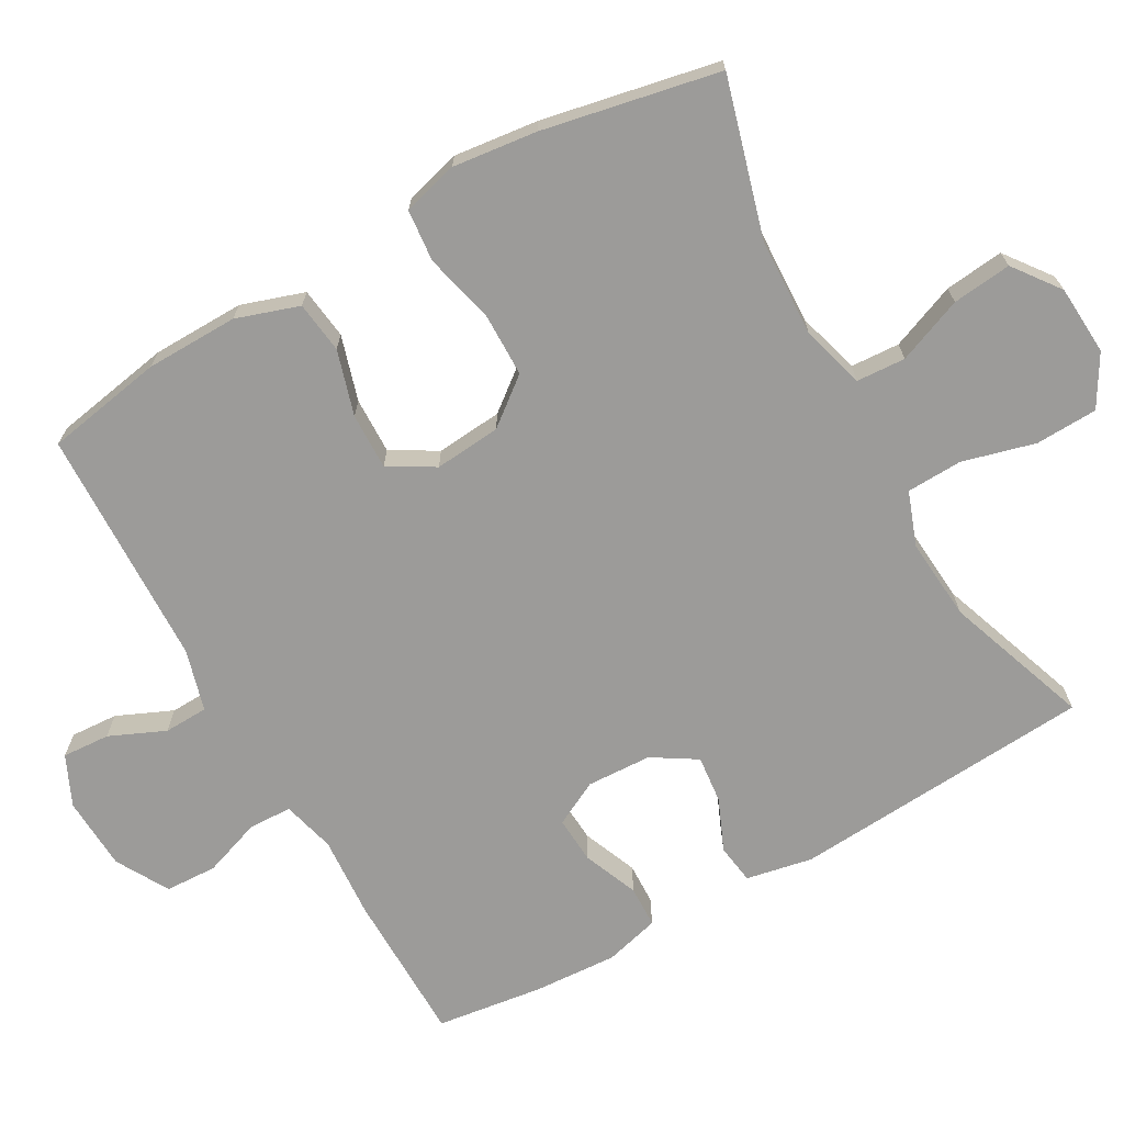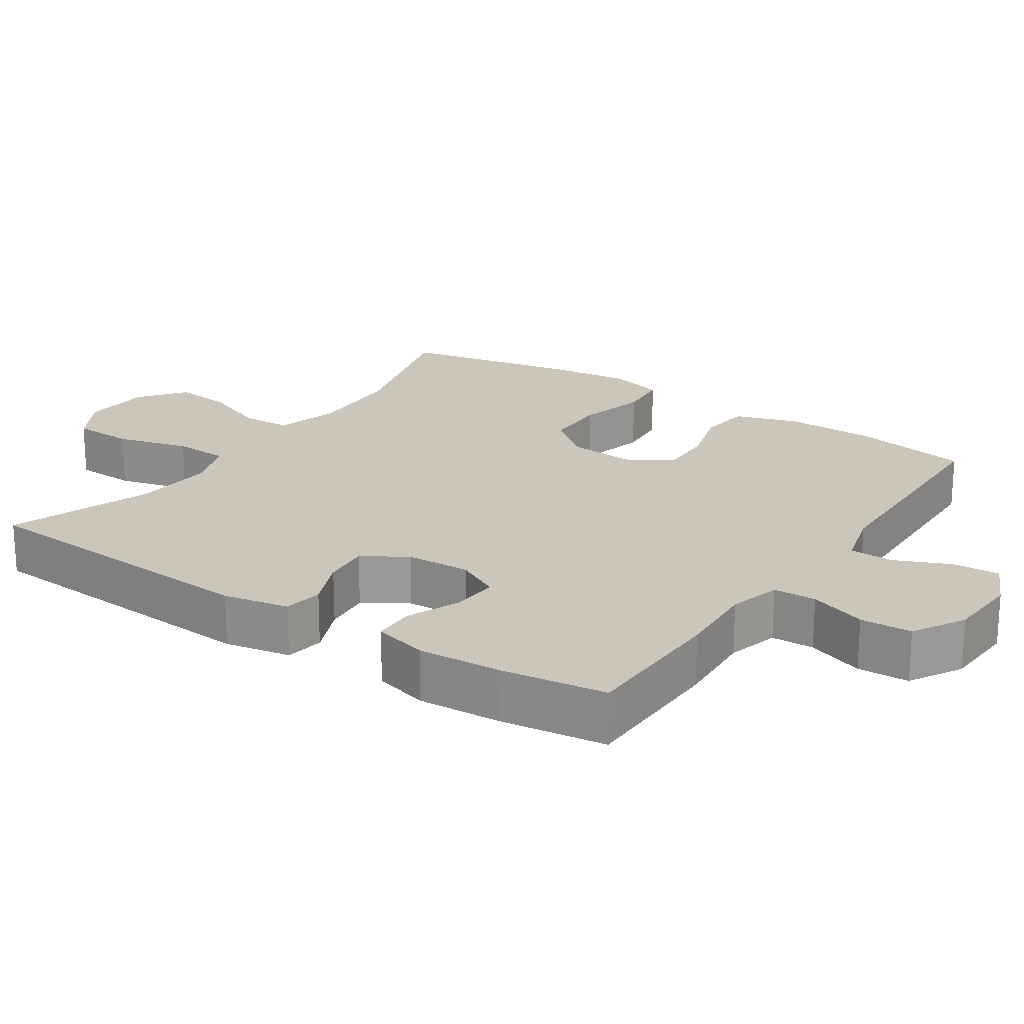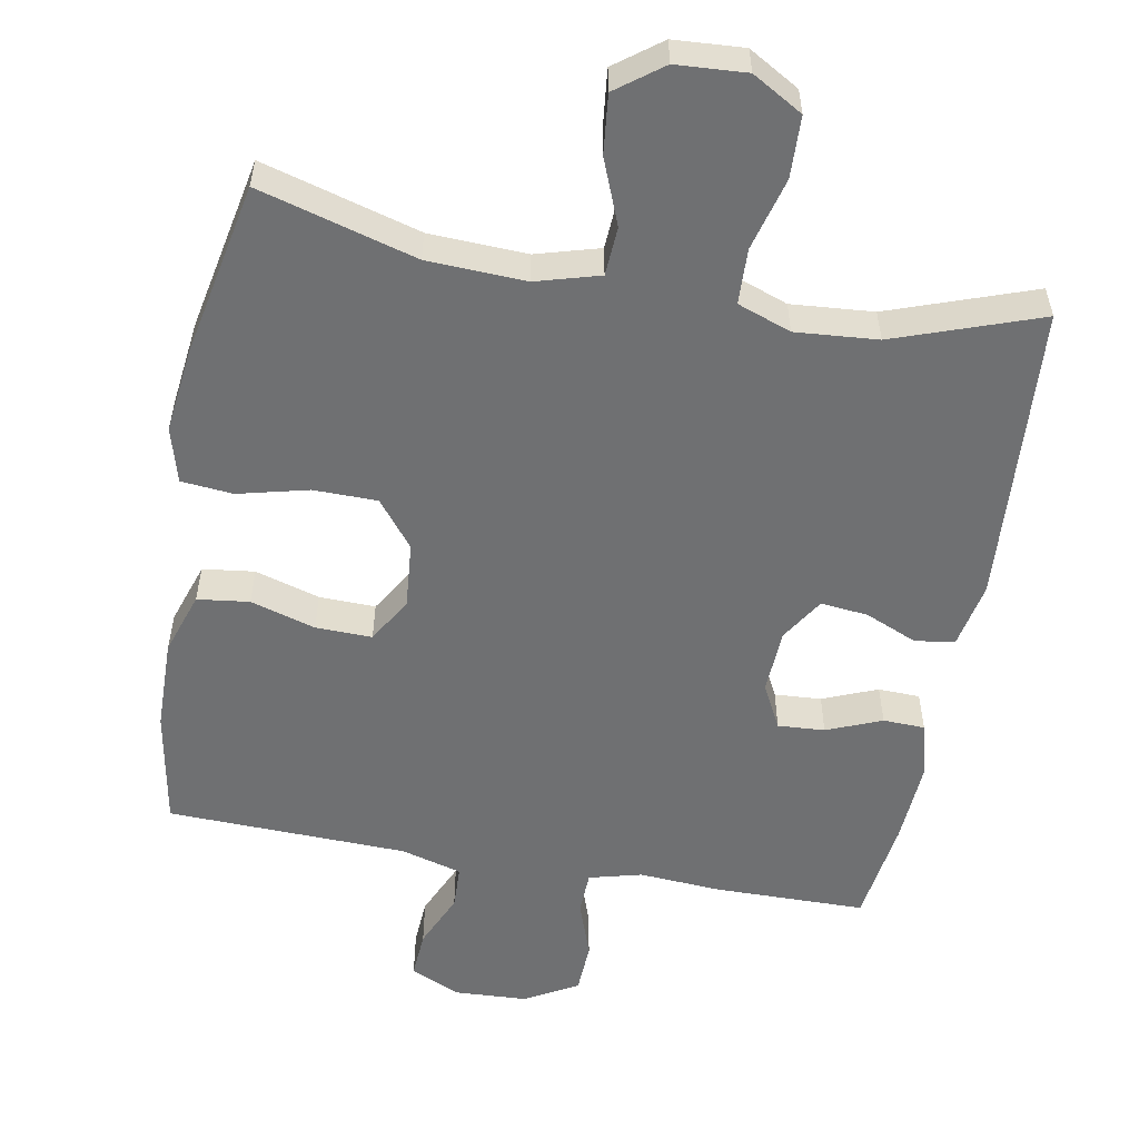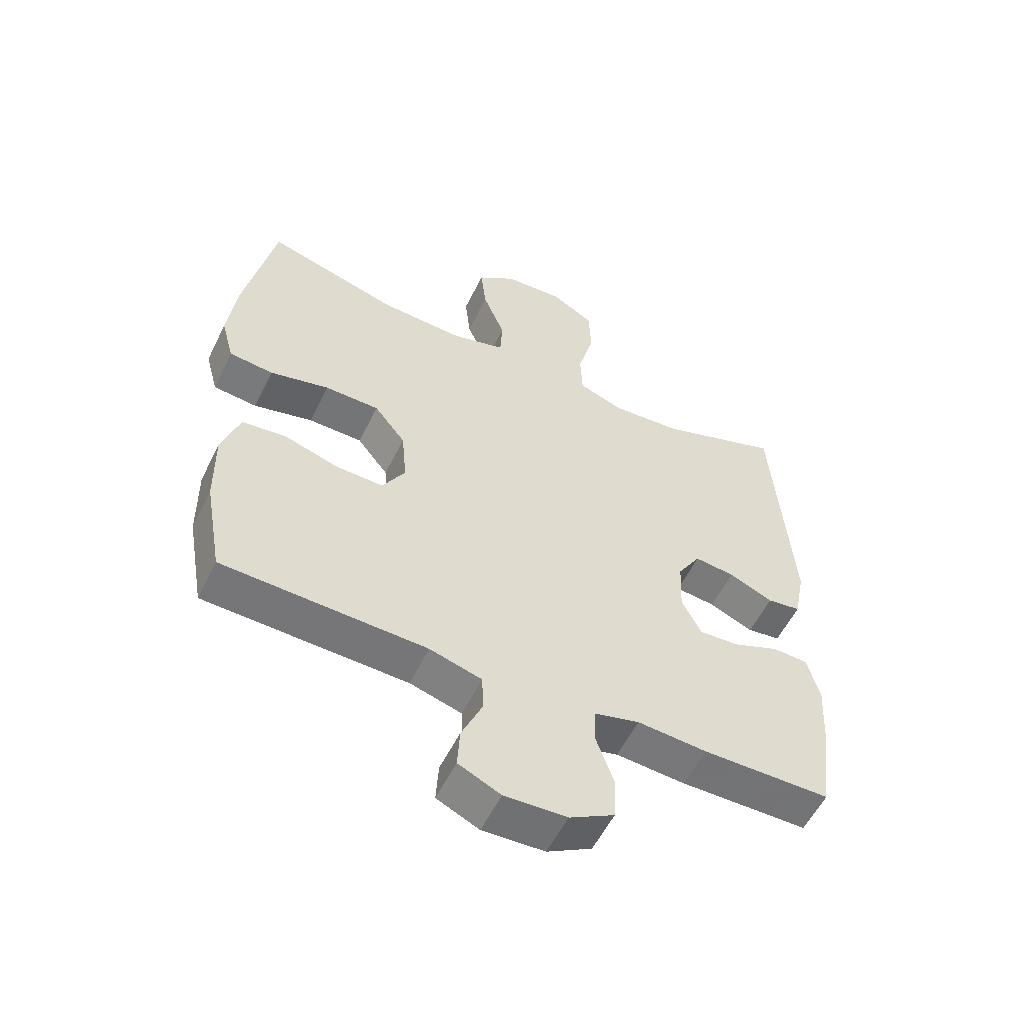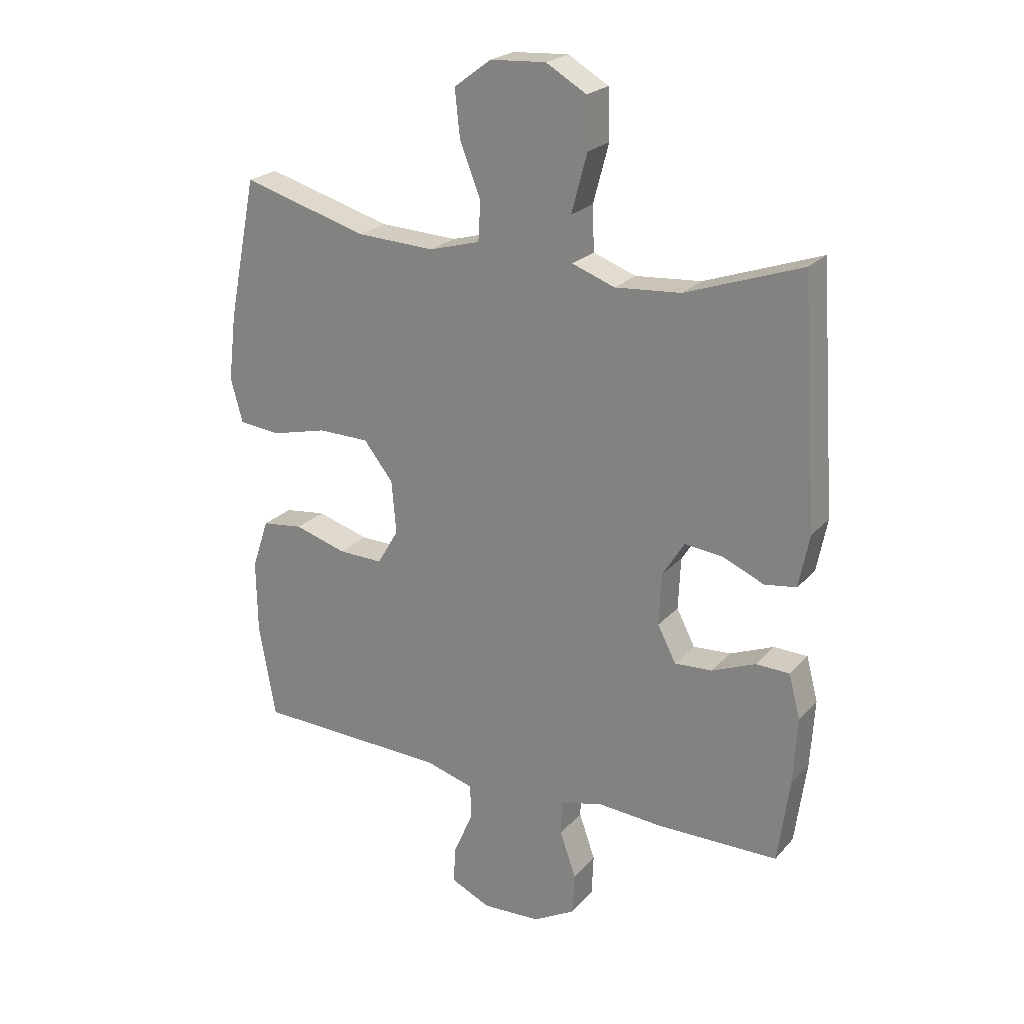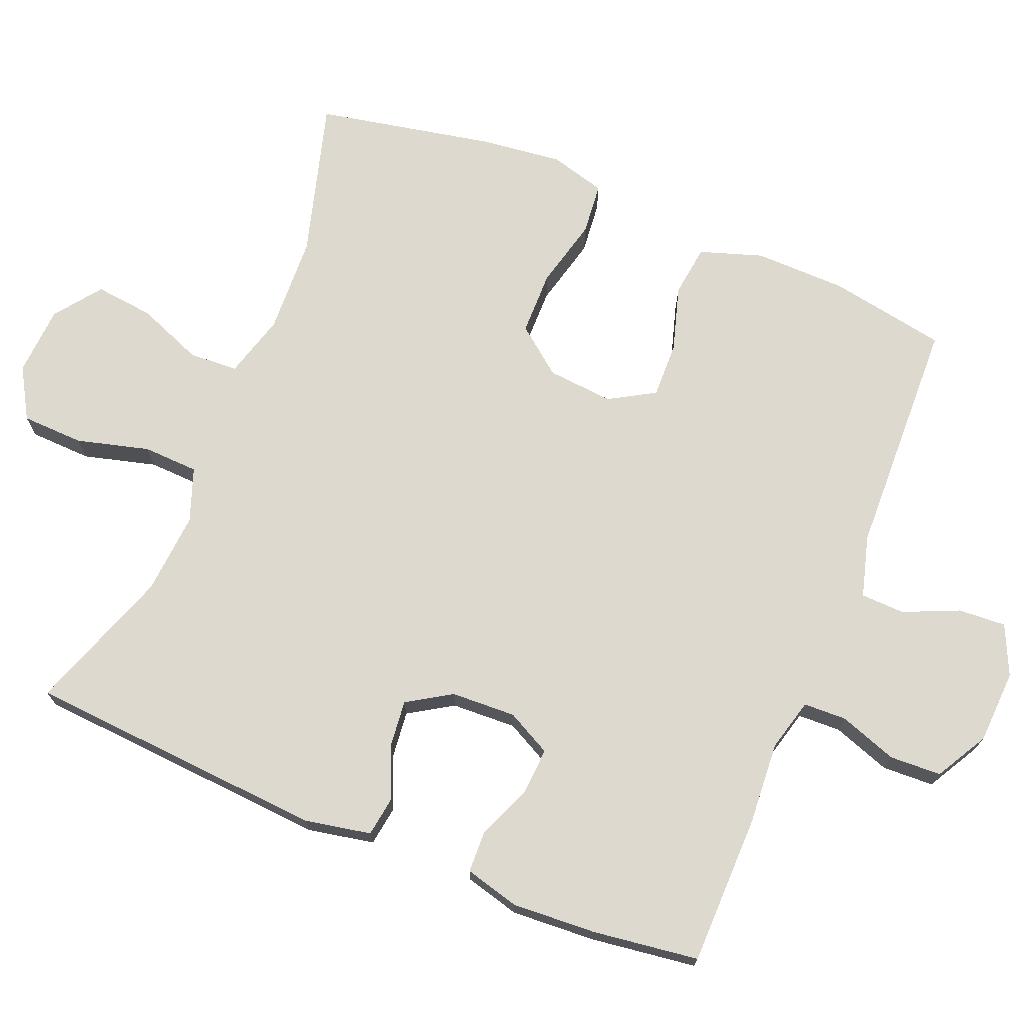
<metadata>
{"format":"obj","ext":"obj","renderer":"f3d","projection":"perspective","resolution":1024,"background":"white","views":[{"elev":-69.7,"azim":-60.5,"up":"+Y"},{"elev":21.0,"azim":124.0,"up":"+Y"},{"elev":-54.8,"azim":-10.3,"up":"+Y"},{"elev":-56.2,"azim":-26.0,"up":"+Z"},{"elev":23.0,"azim":30.2,"up":"+Z"},{"elev":71.8,"azim":112.3,"up":"+Y"}]}
</metadata>
<code>
v -0.5 0.07 -0.5
v -0.529 0.07 -0.337
v -0.531 0.07 -0.209
v -0.502 0.07 -0.122
v -0.43 0.07 -0.113
v -0.34 0.07 -0.14
v -0.262 0.07 -0.142
v -0.225 0.07 -0.079
v -0.233 0.07 0.013
v -0.284 0.07 0.078
v -0.373 0.07 0.079
v -0.47 0.07 0.055
v -0.542 0.07 0.062
v -0.563 0.07 0.139
v -0.549 0.07 0.256
v -0.5 0.07 0.5
v -0.282 0.07 0.438
v -0.146 0.07 0.432
v -0.058 0.07 0.457
v -0.054 0.07 0.525
v -0.09 0.07 0.616
v -0.099 0.07 0.698
v -0.035 0.07 0.746
v 0.062 0.07 0.752
v 0.132 0.07 0.711
v 0.135 0.07 0.625
v 0.108 0.07 0.524
v 0.111 0.07 0.447
v 0.185 0.07 0.42
v 0.299 0.07 0.429
v 0.5 0.07 0.5
v 0.529 0.07 0.082
v 0.511 0.07 -0.01
v 0.456 0.07 -0.018
v 0.384 0.07 0.013
v 0.318 0.07 0.02
v 0.28 0.07 -0.041
v 0.276 0.07 -0.131
v 0.308 0.07 -0.193
v 0.373 0.07 -0.189
v 0.449 0.07 -0.158
v 0.507 0.07 -0.16
v 0.527 0.07 -0.236
v 0.52 0.07 -0.353
v 0.5 0.07 -0.5
v 0.29 0.07 -0.502
v 0.176 0.07 -0.494
v 0.103 0.07 -0.513
v 0.101 0.07 -0.573
v 0.129 0.07 -0.653
v 0.126 0.07 -0.725
v 0.053 0.07 -0.766
v -0.049 0.07 -0.771
v -0.118 0.07 -0.739
v -0.114 0.07 -0.673
v -0.08 0.07 -0.596
v -0.082 0.07 -0.535
v -0.167 0.07 -0.511
v -0.5 0 -0.5
v -0.529 0 -0.337
v -0.531 0 -0.209
v -0.502 0 -0.122
v -0.43 0 -0.113
v -0.34 0 -0.14
v -0.262 0 -0.142
v -0.225 0 -0.079
v -0.233 0 0.013
v -0.284 0 0.078
v -0.373 0 0.079
v -0.47 0 0.055
v -0.542 0 0.062
v -0.563 0 0.139
v -0.549 0 0.256
v -0.5 0 0.5
v -0.282 0 0.438
v -0.146 0 0.432
v -0.058 0 0.457
v -0.054 0 0.525
v -0.09 0 0.616
v -0.099 0 0.698
v -0.035 0 0.746
v 0.062 0 0.752
v 0.132 0 0.711
v 0.135 0 0.625
v 0.108 0 0.524
v 0.111 0 0.447
v 0.185 0 0.42
v 0.299 0 0.429
v 0.5 0 0.5
v 0.529 0 0.082
v 0.511 0 -0.01
v 0.456 0 -0.018
v 0.384 0 0.013
v 0.318 0 0.02
v 0.28 0 -0.041
v 0.276 0 -0.131
v 0.308 0 -0.193
v 0.373 0 -0.189
v 0.449 0 -0.158
v 0.507 0 -0.16
v 0.527 0 -0.236
v 0.52 0 -0.353
v 0.5 0 -0.5
v 0.29 0 -0.502
v 0.176 0 -0.494
v 0.103 0 -0.513
v 0.101 0 -0.573
v 0.129 0 -0.653
v 0.126 0 -0.725
v 0.053 0 -0.766
v -0.049 0 -0.771
v -0.118 0 -0.739
v -0.114 0 -0.673
v -0.08 0 -0.596
v -0.082 0 -0.535
v -0.167 0 -0.511
f 54 55 56
f 53 54 56
f 52 53 56
f 51 52 56
f 50 51 56
f 49 50 56
f 48 49 56 57
f 47 48 57 58
f 45 46 47
f 44 45 47
f 43 44 47
f 42 43 47
f 41 42 47
f 40 41 47
f 58 1 2
f 47 58 2
f 40 47 2
f 39 40 2
f 33 34 35
f 32 33 35
f 31 32 35
f 30 31 35
f 29 30 35 36
f 28 29 36 37
f 25 26 27
f 24 25 27
f 23 24 27
f 22 23 27
f 21 22 27
f 20 21 27
f 19 20 27 28
f 28 37 38
f 19 28 38
f 18 19 38
f 15 16 17
f 14 15 17
f 13 14 17
f 12 13 17
f 11 12 17
f 10 11 17 18
f 4 5 6
f 3 4 6
f 2 3 6
f 2 6 7
f 39 2 7
f 18 38 39
f 10 18 39
f 9 10 39
f 8 9 39
f 7 8 39
f 114 113 112
f 114 112 111
f 114 111 110
f 114 110 109
f 114 109 108
f 114 108 107
f 115 114 107 106
f 116 115 106 105
f 105 104 103
f 105 103 102
f 105 102 101
f 105 101 100
f 105 100 99
f 105 99 98
f 60 59 116
f 60 116 105
f 60 105 98
f 60 98 97
f 93 92 91
f 93 91 90
f 93 90 89
f 93 89 88
f 94 93 88 87
f 95 94 87 86
f 85 84 83
f 85 83 82
f 85 82 81
f 85 81 80
f 85 80 79
f 85 79 78
f 86 85 78 77
f 96 95 86
f 96 86 77
f 96 77 76
f 75 74 73
f 75 73 72
f 75 72 71
f 75 71 70
f 75 70 69
f 76 75 69 68
f 64 63 62
f 64 62 61
f 64 61 60
f 65 64 60
f 65 60 97
f 97 96 76
f 97 76 68
f 97 68 67
f 97 67 66
f 97 66 65
f 1 59 60 2
f 2 60 61 3
f 3 61 62 4
f 4 62 63 5
f 5 63 64 6
f 6 64 65 7
f 7 65 66 8
f 8 66 67 9
f 9 67 68 10
f 10 68 69 11
f 11 69 70 12
f 12 70 71 13
f 13 71 72 14
f 14 72 73 15
f 15 73 74 16
f 16 74 75 17
f 17 75 76 18
f 18 76 77 19
f 19 77 78 20
f 20 78 79 21
f 21 79 80 22
f 22 80 81 23
f 23 81 82 24
f 24 82 83 25
f 25 83 84 26
f 26 84 85 27
f 27 85 86 28
f 28 86 87 29
f 29 87 88 30
f 30 88 89 31
f 31 89 90 32
f 32 90 91 33
f 33 91 92 34
f 34 92 93 35
f 35 93 94 36
f 36 94 95 37
f 37 95 96 38
f 38 96 97 39
f 39 97 98 40
f 40 98 99 41
f 41 99 100 42
f 42 100 101 43
f 43 101 102 44
f 44 102 103 45
f 45 103 104 46
f 46 104 105 47
f 47 105 106 48
f 48 106 107 49
f 49 107 108 50
f 50 108 109 51
f 51 109 110 52
f 52 110 111 53
f 53 111 112 54
f 54 112 113 55
f 55 113 114 56
f 56 114 115 57
f 57 115 116 58
f 58 116 59 1

</code>
